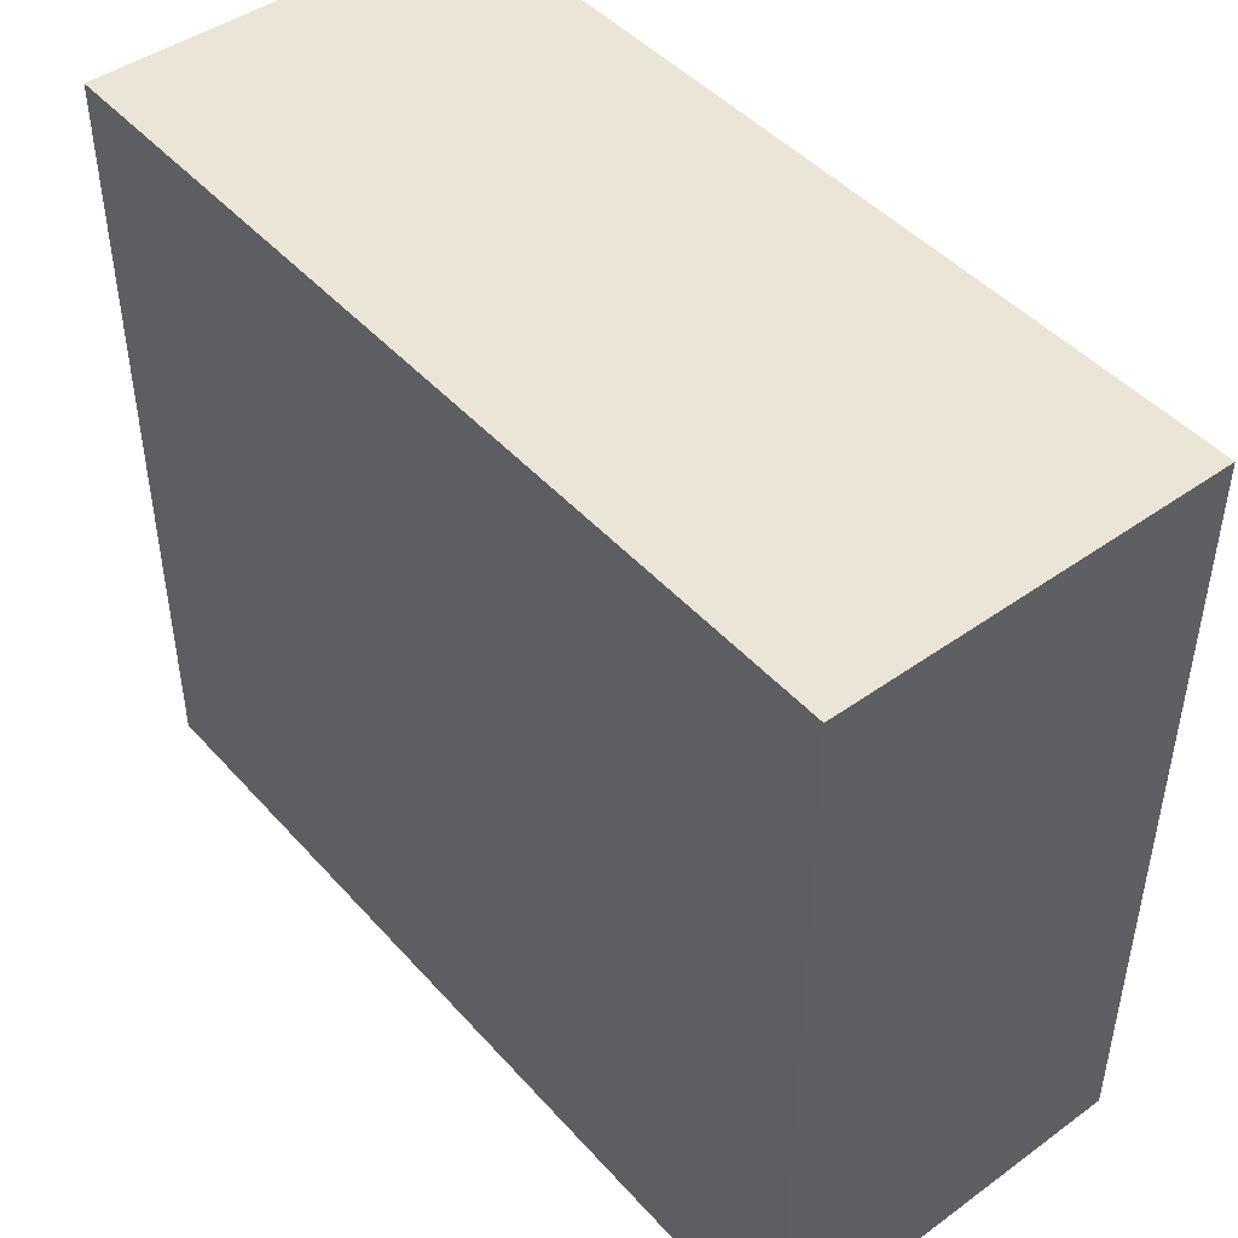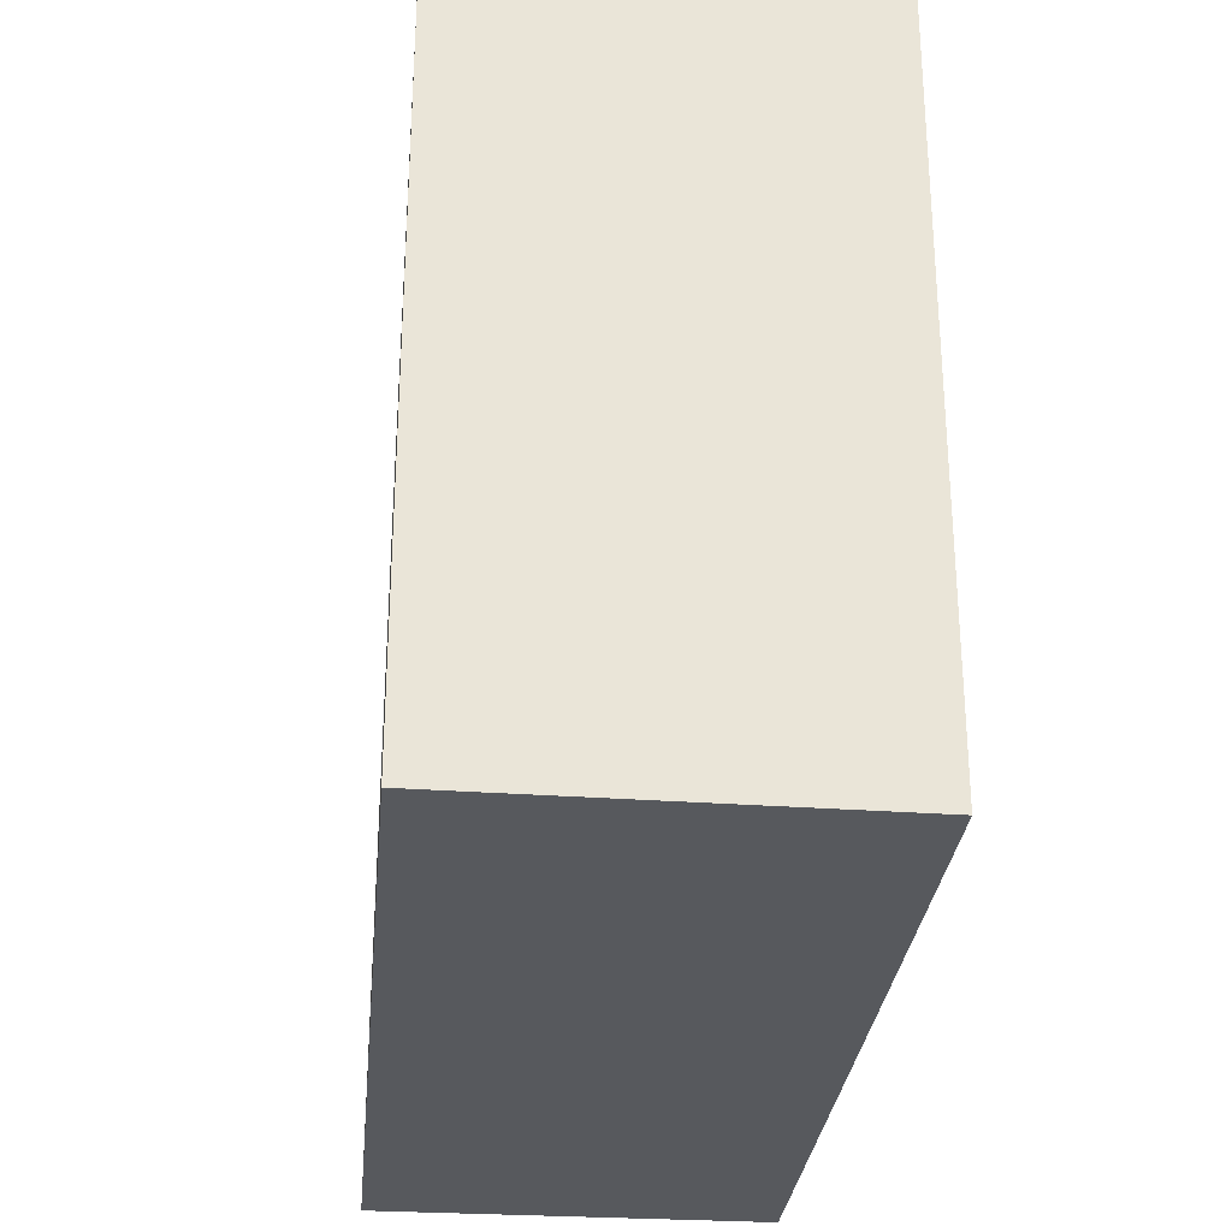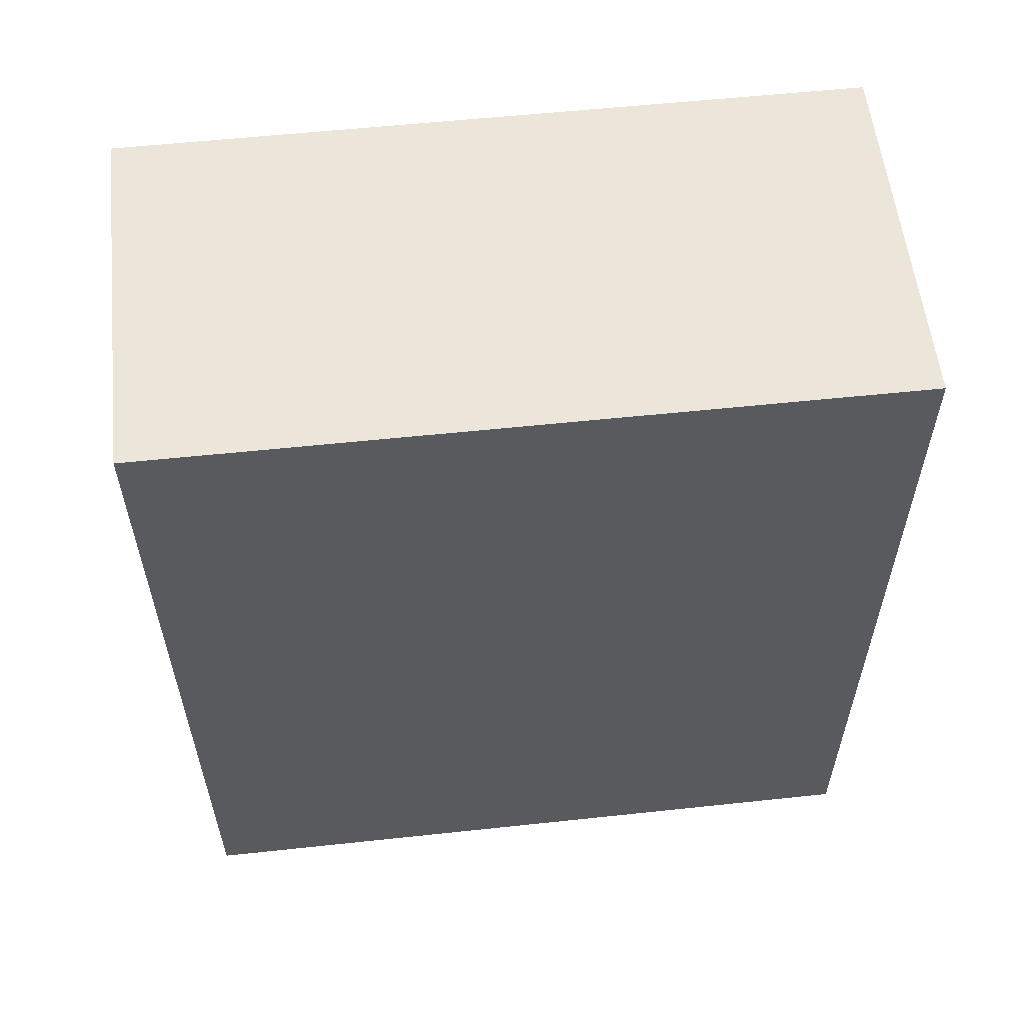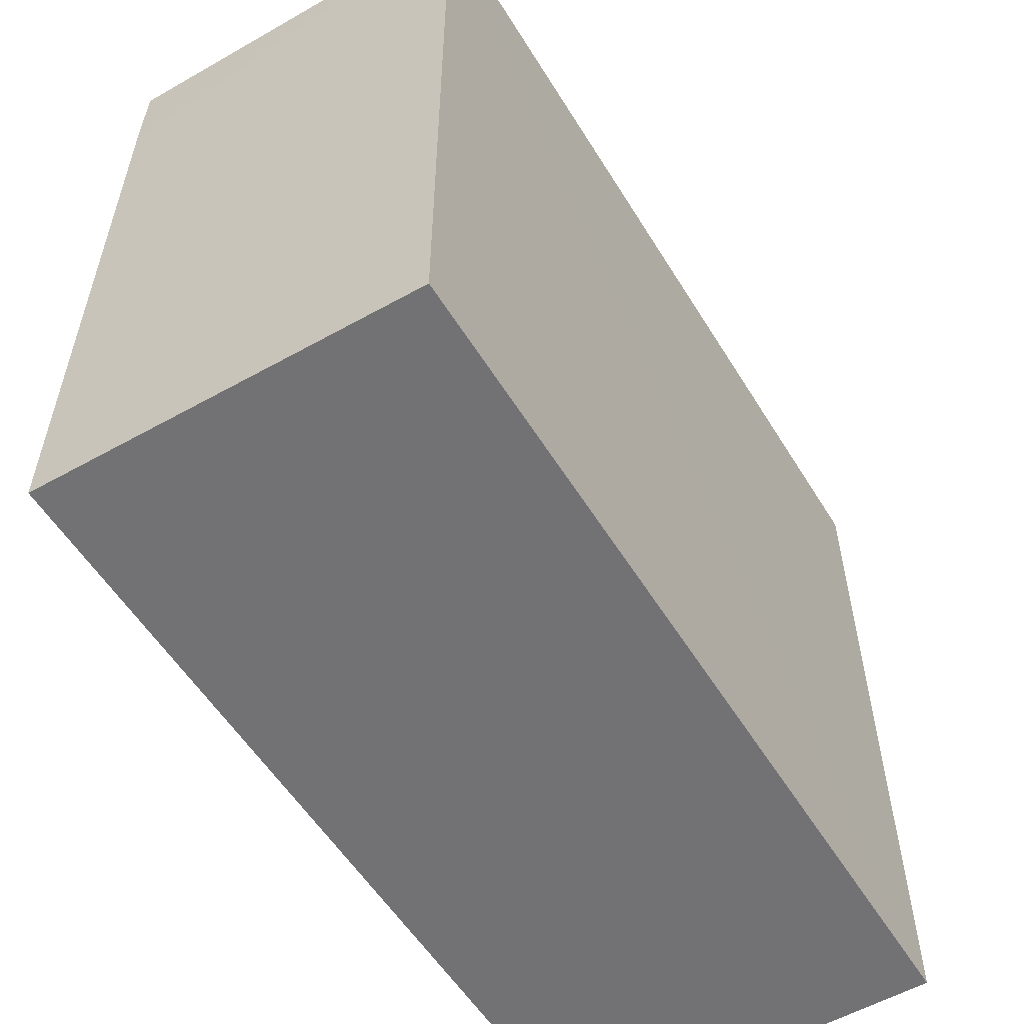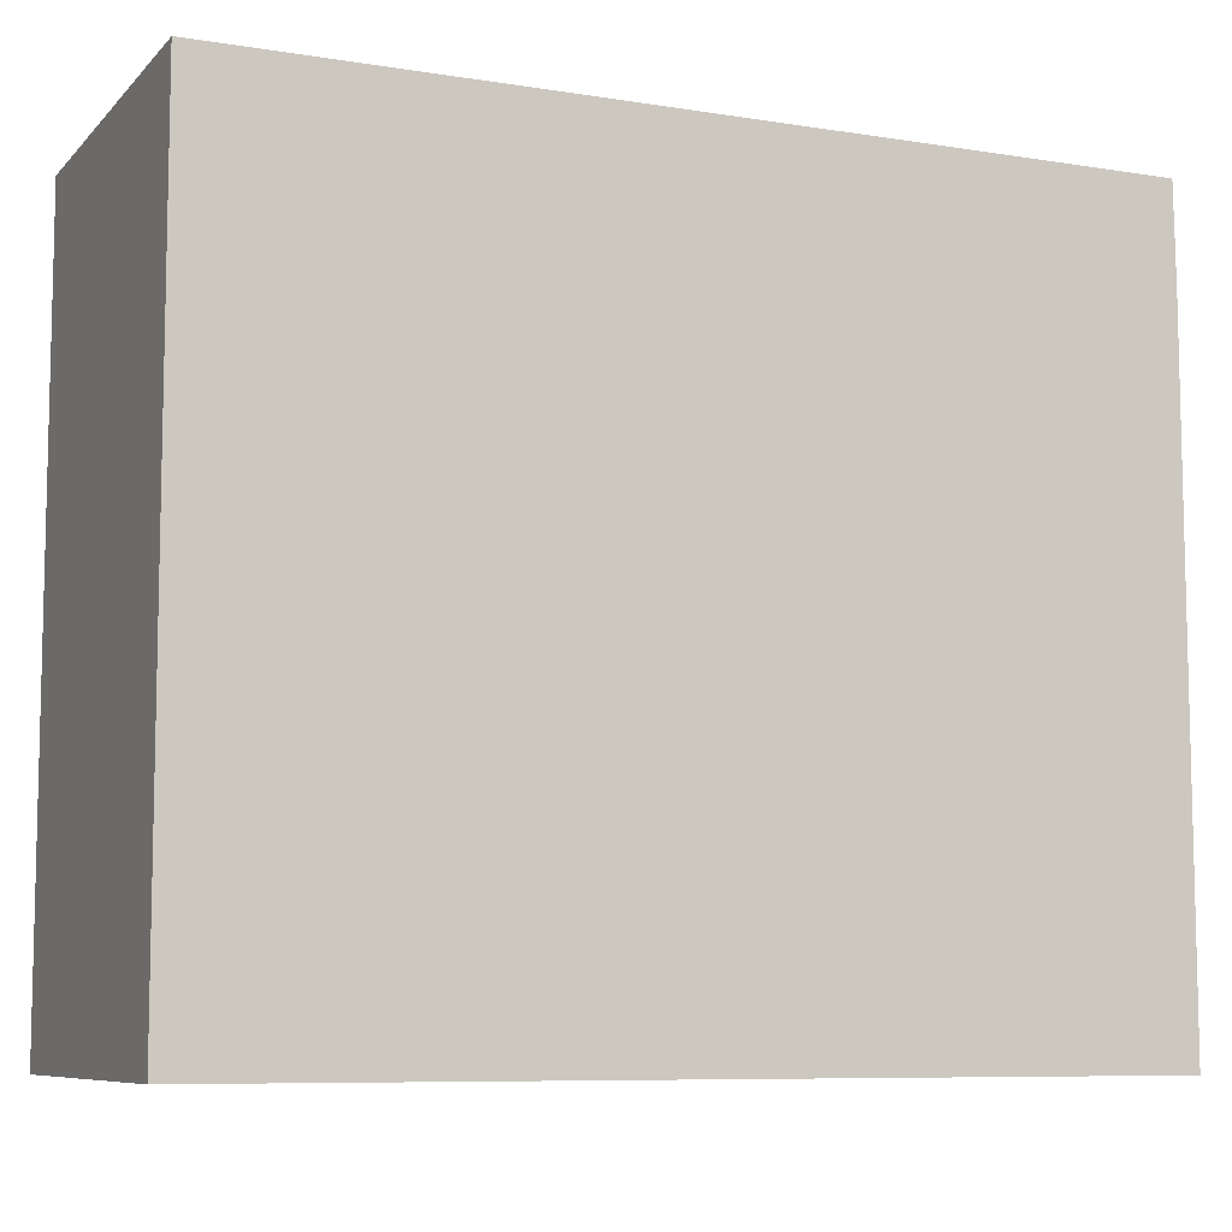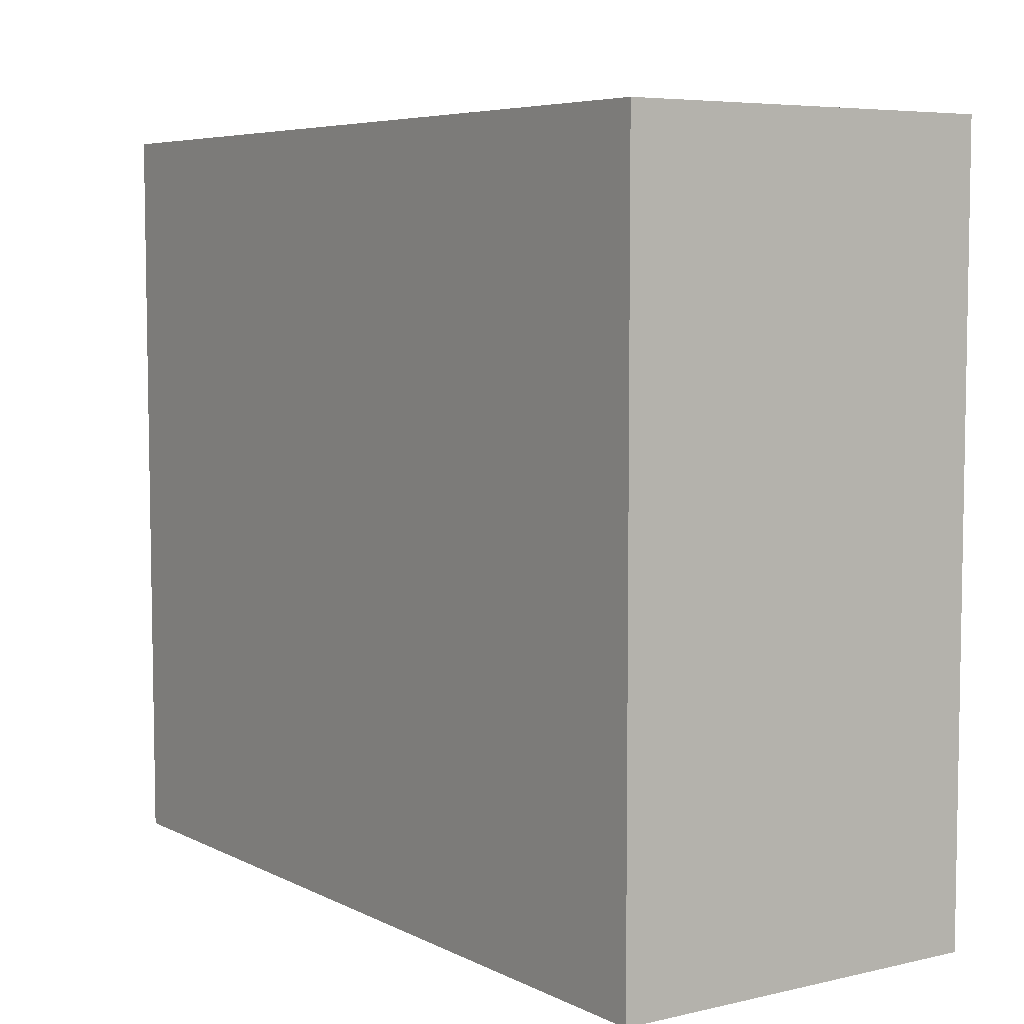
<metadata>
{"format":"obj","ext":"obj","renderer":"f3d","projection":"perspective","resolution":1024,"background":"white","views":[{"elev":45.8,"azim":-39.0,"up":"+Z"},{"elev":-29.3,"azim":-5.4,"up":"+Z"},{"elev":57.3,"azim":83.7,"up":"+Y"},{"elev":-55.7,"azim":31.2,"up":"+Z"},{"elev":-8.1,"azim":-113.8,"up":"+Z"},{"elev":6.0,"azim":145.3,"up":"+Z"}]}
</metadata>
<code>
v -0.09825 0.001101 0.07303
v -0.09827 -0.03739 0.07301
v -0.09825 0.001101 0.03965
v -0.1149 0.001101 0.03965
v -0.115 -0.0375 0.07302
v -0.1149 0.001101 0.07303
v -0.115 -0.03759 0.03961
v -0.09829 -0.03736 0.03961
v -0.115 -0.03756 0.06876
f 1 2 3
f 1 3 4
f 5 2 1
f 6 5 1
f 6 1 4
f 8 3 2
f 8 2 7
f 8 7 4
f 8 4 3
f 9 7 2
f 9 2 5
f 9 5 6
f 9 6 4
f 9 4 7

</code>
